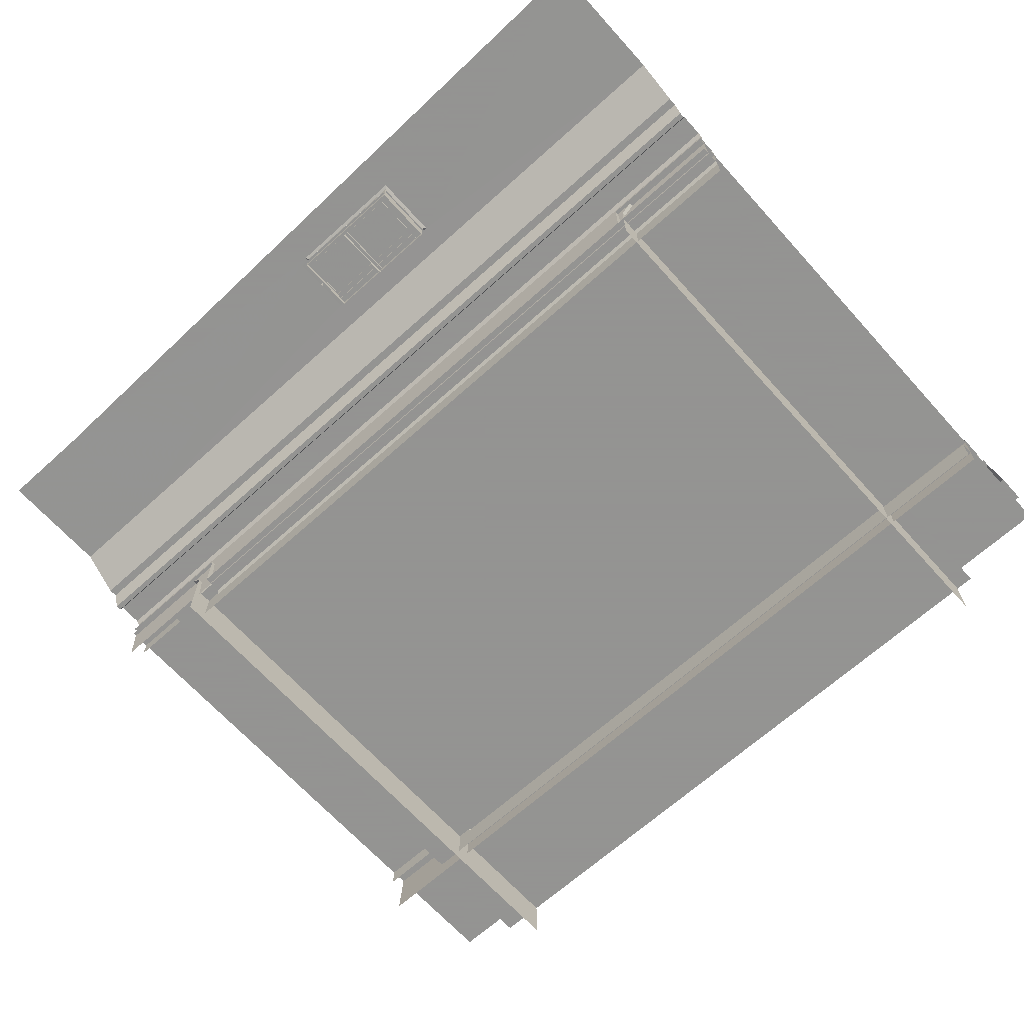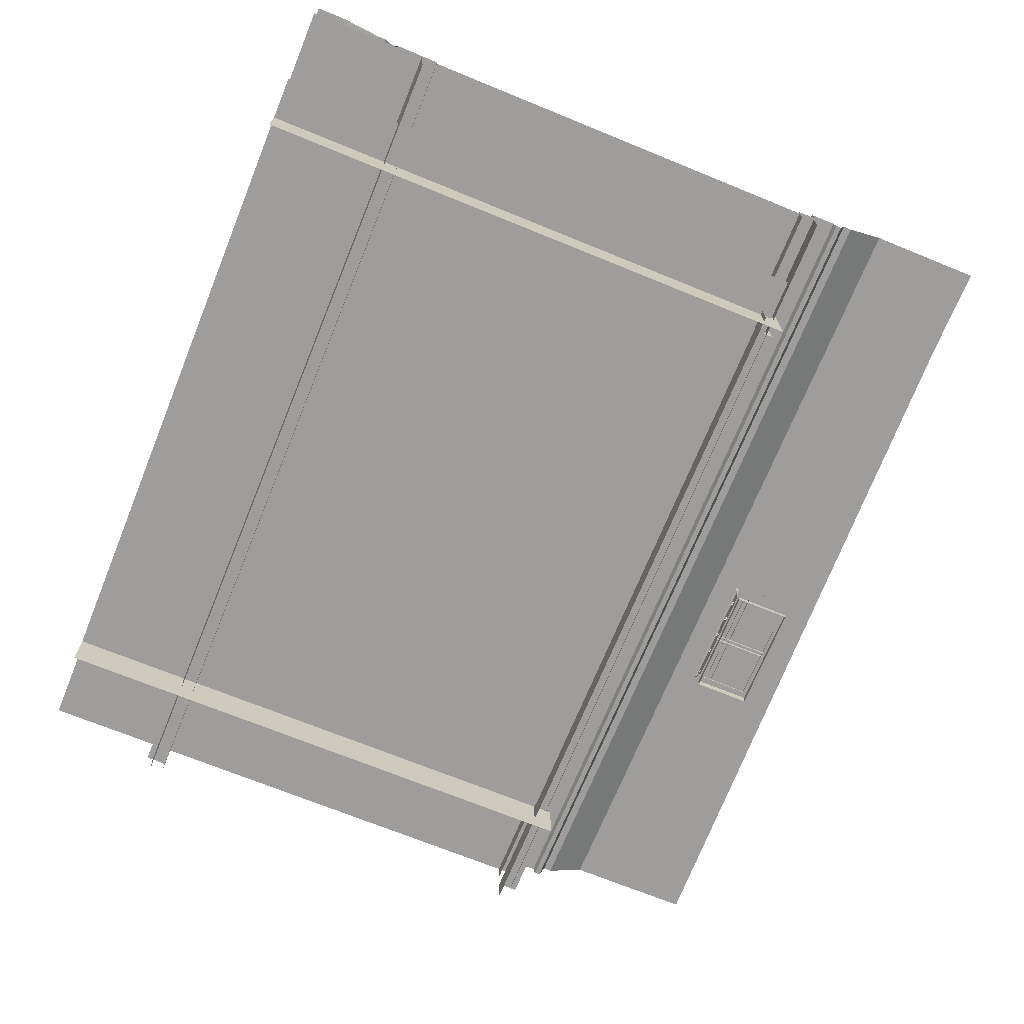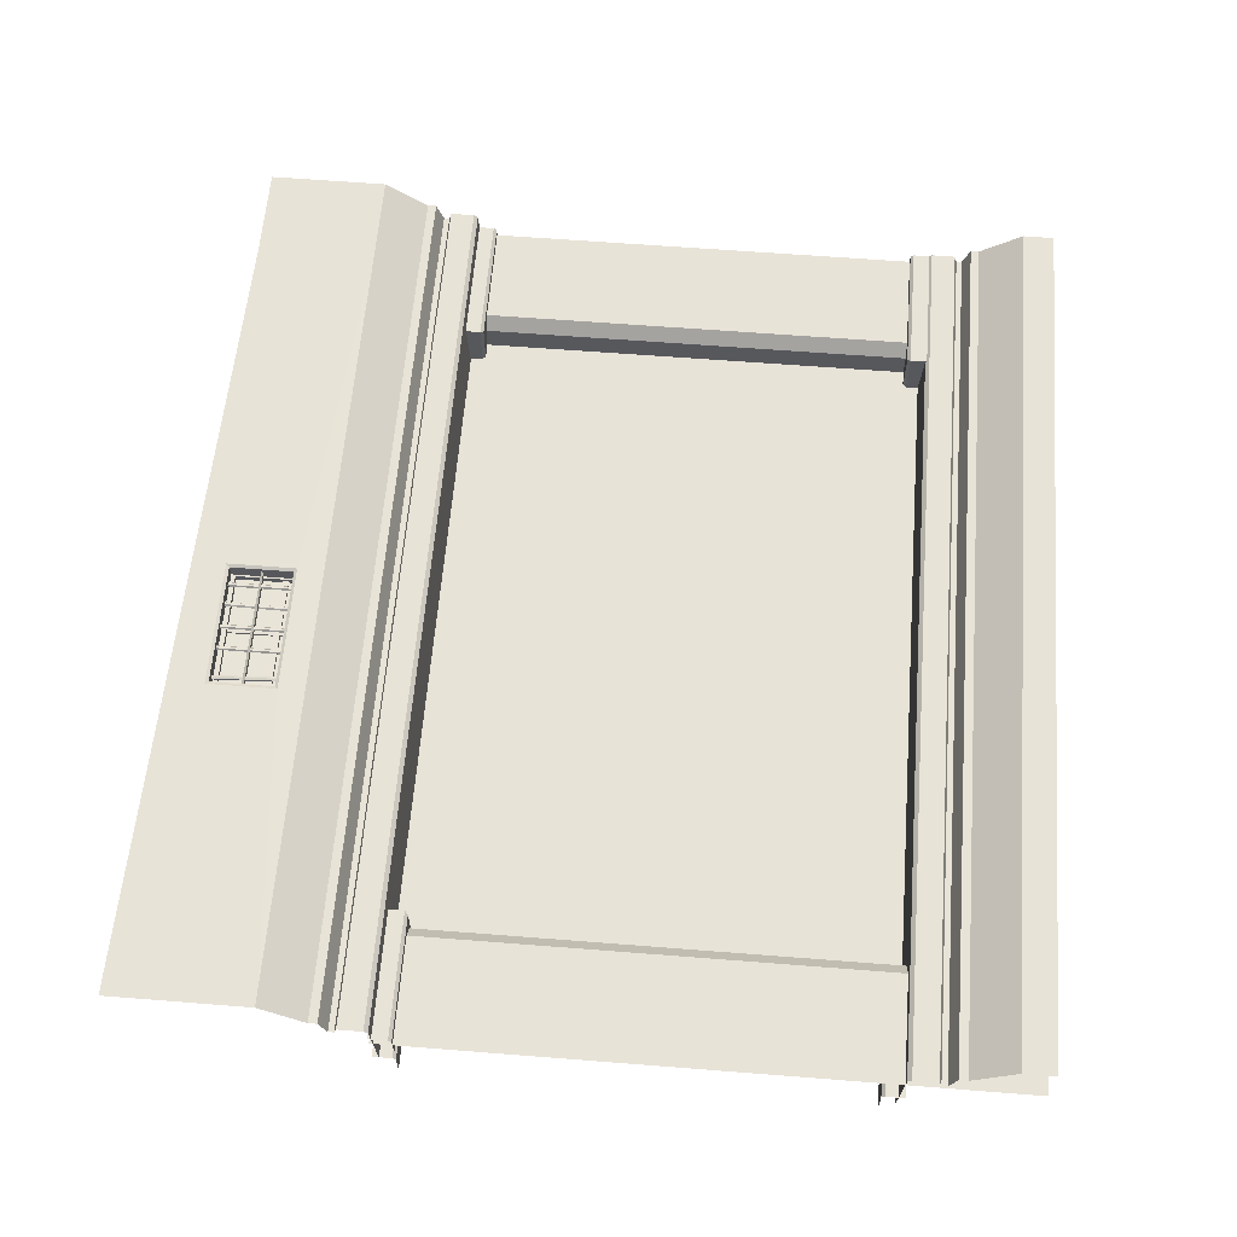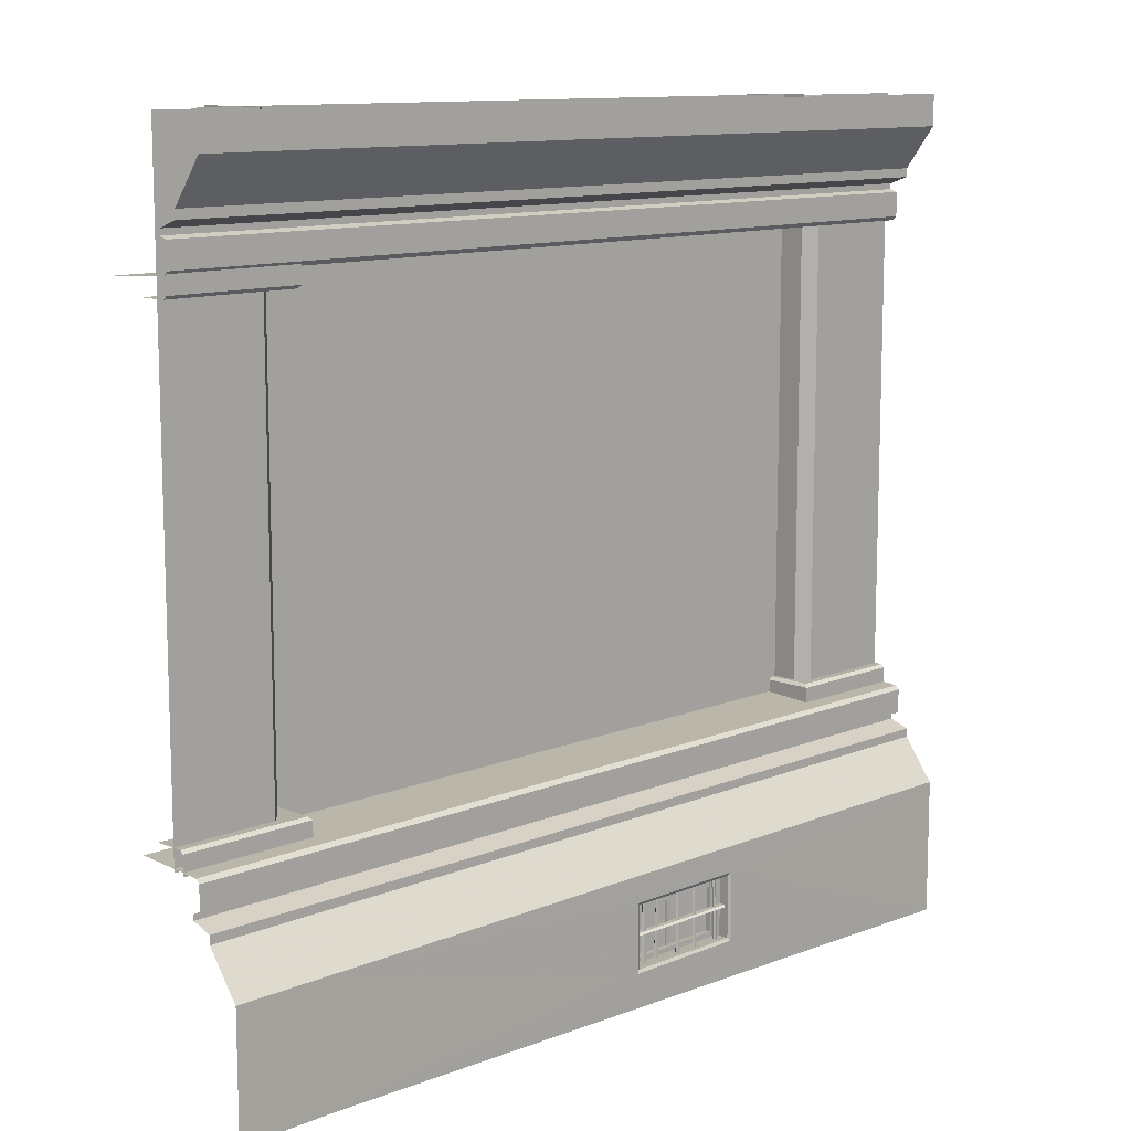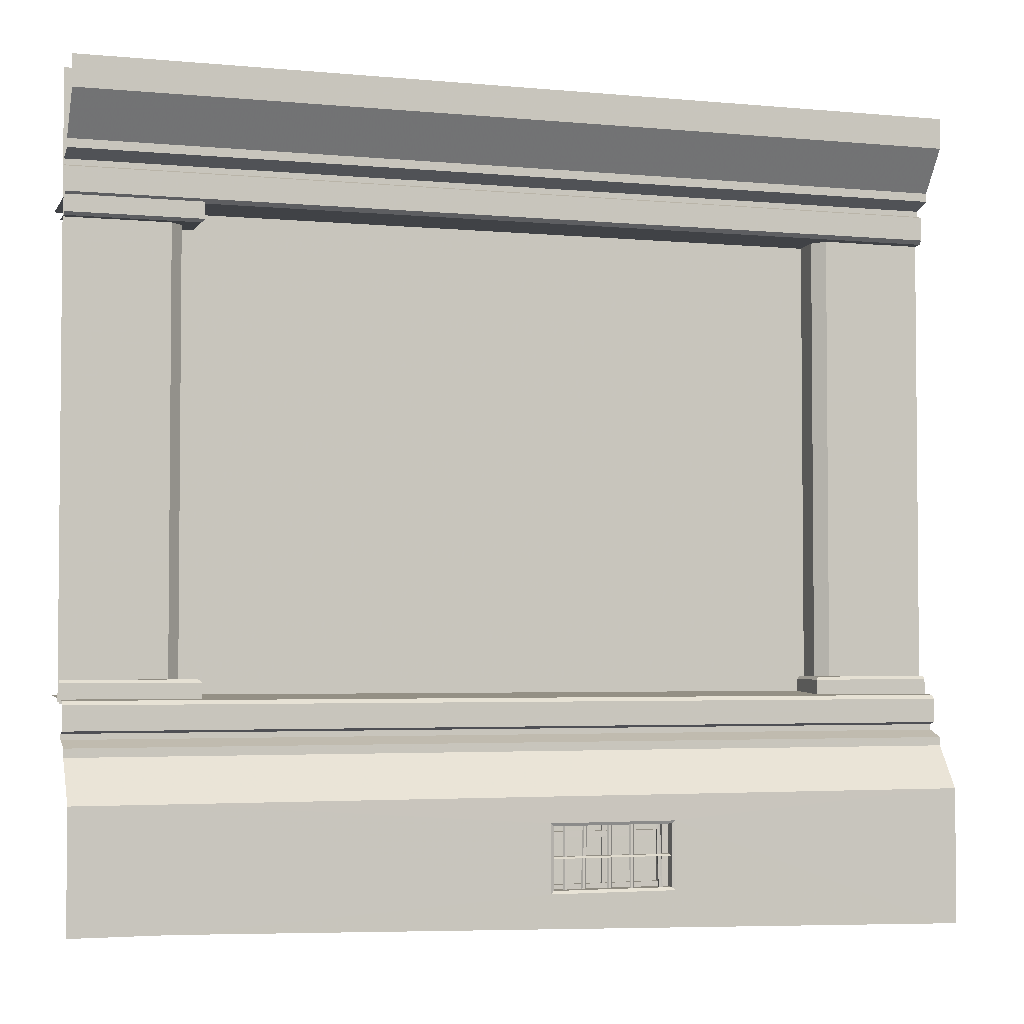
<metadata>
{"format":"obj","ext":"obj","renderer":"f3d","projection":"perspective","resolution":1024,"background":"white","views":[{"elev":-66.9,"azim":42.1,"up":"+Z"},{"elev":-70.6,"azim":-112.2,"up":"+Z"},{"elev":61.5,"azim":94.6,"up":"+Z"},{"elev":11.3,"azim":-45.2,"up":"+Y"},{"elev":-3.2,"azim":-18.0,"up":"+Y"}]}
</metadata>
<code>
g
v 4504 853.3 -5036
v 4504 830.7 -5036
v 4504 826.9 -5040
v 4504 826.9 -5075
v 3604 853.3 -5036
v 3604 830.7 -5036
v 3600 826.9 -5040
v 3576 826.9 -5075
v 3604 853.3 -4977
v 3604 830.7 -4977
v 3600 826.9 -4980
v 3576 826.9 -5016
v 4373 274.5 -5036
v 4373 274.5 -4977
v 4373 297.2 -4977
v 4373 297.2 -5036
v 4377 300.9 -4980
v 4377 300.9 -5040
v 4401 300.9 -5016
v 4401 300.9 -5075
v 4504 297.2 -5036
v 4504 274.5 -5036
v 4504 300.9 -5040
v 4504 300.9 -5075
v 3568 275.6 -4991
v 3582 275.6 -5005
v 3582 275.6 -5093
v 4383 275.6 -5093
v 4383 275.6 -5005
v 4397 275.6 -4991
v 3604 297.2 -5036
v 3604 274.5 -5036
v 3600 300.9 -5040
v 3604 297.2 -4977
v 3604 274.5 -4977
v 3600 300.9 -4980
v 3576 300.9 -5016
v 3576 300.9 -5075
v 4504 282.7 -5040
v 4504 277.9 -4957
v 4504 273.1 -4952
v 4504 244.2 -4952
v 4504 241.3 -4962
v 4504 234.5 -4962
v 4504 226 -4938
v 4504 215.7 -4938
v 4504 164.8 -4901
v 4504 1.117 -4901
v 3558 282.7 -5040
v 3558 277.9 -4957
v 3558 22.11 -4901
v 3999 52.33 -4901
v 3999 133.9 -4901
v 3558 164.8 -4901
v 4153 133.9 -4901
v 4150 130.3 -4903
v 4150 55.94 -4903
v 4153 52.33 -4901
v 4003 55.94 -4903
v 4003 130.3 -4903
v 4150 130.3 -4935
v 4150 55.94 -4935
v 4003 55.94 -4935
v 4003 130.3 -4935
v 4148 54.47 -4926
v 4148 132.3 -4926
v 3999 132.3 -4926
v 3999 54.47 -4927
v 3558 244.2 -4952
v 3558 273.1 -4952
v 3558 241.3 -4962
v 3558 234.5 -4962
v 3558 226 -4938
v 3558 215.7 -4938
v 3528 285.4 -5035
v 4406 285.4 -5035
v 4018 54.89 -4910
v 4018 132.3 -4910
v 4017 132.3 -4912
v 4017 54.89 -4912
v 4021 54.89 -4910
v 4021 132.3 -4910
v 4023 54.89 -4912
v 4023 132.3 -4912
v 4021 54.89 -4914
v 4021 132.3 -4914
v 4018 132.3 -4914
v 4018 54.89 -4914
v 4045 54.89 -4914
v 4046 132.3 -4913
v 4044 132.3 -4913
v 4042 54.89 -4914
v 4046 54.89 -4916
v 4048 132.3 -4914
v 4045 54.89 -4917
v 4047 132.3 -4916
v 4041 54.89 -4916
v 4042 132.3 -4915
v 4044 132.3 -4916
v 4042 54.89 -4918
v 4073 54.89 -4910
v 4073 132.3 -4910
v 4072 132.3 -4911
v 4072 54.89 -4911
v 4076 54.89 -4910
v 4076 132.3 -4910
v 4077 54.89 -4911
v 4077 132.3 -4911
v 4076 54.89 -4913
v 4076 132.3 -4913
v 4073 132.3 -4913
v 4073 54.89 -4913
v 4101 54.89 -4909
v 4101 132.3 -4909
v 4099 132.3 -4911
v 4099 54.89 -4911
v 4104 54.89 -4909
v 4104 132.3 -4909
v 4105 54.89 -4911
v 4105 132.3 -4911
v 4103 54.89 -4913
v 4103 132.3 -4913
v 4101 132.3 -4913
v 4101 54.89 -4913
v 4141 54.89 -4911
v 4138 132.3 -4911
v 4136 132.3 -4911
v 4139 54.89 -4911
v 4141 54.89 -4913
v 4138 132.3 -4913
v 4139 54.89 -4914
v 4136 132.3 -4915
v 4137 54.89 -4912
v 4133 132.3 -4912
v 4134 132.3 -4914
v 4137 54.89 -4914
v 3993 92.98 -4917
v 4152 92.97 -4916
v 4152 91.86 -4912
v 3993 91.86 -4913
v 4152 92.18 -4906
v 3993 92.18 -4908
v 4152 94.24 -4909
v 3993 94.24 -4910
v 4152 94.5 -4914
v 3993 94.5 -4916
v 4070 132.3 -4923
v 4069 132.3 -4930
v 4069 60.64 -4931
v 4070 60.47 -4924
v 4141 122.1 -4922
v 4001 122.3 -4924
v 4001 115.5 -4924
v 4141 115.3 -4922
v 4141 122.4 -4928
v 4001 122.6 -4929
v 4001 115.2 -4929
v 4141 115.1 -4928
v 4142 132.3 -4915
v 4142 132.3 -4923
v 4142 56.52 -4923
v 4142 56.52 -4915
v 4005 61.15 -4919
v 3997 61.15 -4919
v 3997 53.94 -4919
v 4005 53.94 -4919
v 4148 61.91 -4920
v 4139 61.91 -4920
v 4139 54.69 -4920
v 4148 54.69 -4920
v 4139 132.3 -4920
v 4139 132.3 -4928
v 4139 61.91 -4928
v 4004 61.15 -4927
v 4075 60.47 -4924
v 4075 132.3 -4923
v 4075 60.64 -4931
v 4075 132.3 -4930
v 3992 55.92 -4914
v 4002 55.92 -4914
v 4002 132.3 -4914
v 3992 132.3 -4914
v 4151 56.52 -4915
v 4151 132.3 -4915
v 4001 55.92 -4922
v 4001 132.3 -4922
v 4005 132.3 -4919
v 3997 132.3 -4919
v 4148 132.3 -4920
v 4004 132.3 -4927
v 4504 830.7 -5036
v 4504 826.9 -5040
v 3604 853.3 -5036
v 3604 830.7 -5036
v 3604 830.7 -5036
v 3604 830.7 -5036
v 3600 826.9 -5040
v 3600 826.9 -5040
v 3604 853.3 -4977
v 3604 830.7 -4977
v 3604 830.7 -4977
v 3604 830.7 -4977
v 3600 826.9 -4980
v 3600 826.9 -4980
v 4373 274.5 -4977
v 4373 297.2 -4977
v 4373 297.2 -4977
v 4373 297.2 -4977
v 4373 297.2 -5036
v 4377 300.9 -4980
v 4377 300.9 -4980
v 4377 300.9 -5040
v 4504 297.2 -5036
v 4504 300.9 -5040
v 3568 275.6 -4991
v 3582 275.6 -5005
v 4383 275.6 -5005
v 4397 275.6 -4991
v 3604 297.2 -5036
v 3604 297.2 -5036
v 3604 297.2 -5036
v 3604 274.5 -5036
v 3600 300.9 -5040
v 3600 300.9 -5040
v 3604 297.2 -4977
v 3604 297.2 -4977
v 3604 297.2 -4977
v 3604 274.5 -4977
v 3600 300.9 -4980
v 3600 300.9 -4980
v 4504 277.9 -4957
v 4504 273.1 -4952
v 4504 244.2 -4952
v 4504 241.3 -4962
v 4504 234.5 -4962
v 4504 226 -4938
v 4504 215.7 -4938
v 4504 164.8 -4901
v 3558 277.9 -4957
v 3999 52.33 -4901
v 3999 52.33 -4901
v 3999 133.9 -4901
v 3999 133.9 -4901
v 3558 164.8 -4901
v 4153 133.9 -4901
v 4153 133.9 -4901
v 4150 130.3 -4903
v 4150 130.3 -4903
v 4150 130.3 -4903
v 4150 55.94 -4903
v 4150 55.94 -4903
v 4150 55.94 -4903
v 4153 52.33 -4901
v 4153 52.33 -4901
v 4003 55.94 -4903
v 4003 55.94 -4903
v 4003 55.94 -4903
v 4003 130.3 -4903
v 4003 130.3 -4903
v 4003 130.3 -4903
v 4150 130.3 -4935
v 4150 55.94 -4935
v 4003 55.94 -4935
v 4003 130.3 -4935
v 3558 244.2 -4952
v 3558 273.1 -4952
v 3558 241.3 -4962
v 3558 234.5 -4962
v 3558 226 -4938
v 3558 215.7 -4938
v 4522 830.7 -5036
v 4522 853.3 -5036
v 4521 826.9 -5075
v 4522 826.9 -5040
v 4522 826.9 -5040
v 4522 830.7 -5036
v 3443 853.3 -4977
v 3443 830.7 -4977
v 3443 826.9 -4980
v 3443 826.9 -5016
v 3443 830.7 -4977
v 3443 826.9 -4980
v 4522 274.5 -4977
v 4522 297.2 -4977
v 4522 297.2 -4977
v 4522 300.9 -4980
v 4522 300.9 -4980
v 4522 300.9 -5016
v 4522 274.5 -5036
v 4522 297.2 -5036
v 4522 300.9 -5039
v 4522 300.9 -5040
v 4522 300.9 -5040
v 4521 300.9 -5075
v 3568 998.8 -4991
v 3443 275.6 -4991
v 3443 998.8 -4991
v 3582 998.8 -5087
v 3582 998.8 -5005
v 3582 998.8 -5005
v 3568 998.8 -4991
v 4383 998.8 -5005
v 4383 998.8 -5093
v 4397 998.8 -4991
v 4383 998.8 -5005
v 3443 297.2 -4977
v 3443 274.5 -4977
v 3443 300.9 -4980
v 3443 297.2 -4977
v 3443 300.9 -5016
v 3443 300.9 -4980
v 4522 275.6 -4991
v 4397 998.8 -4991
v 4522 998.8 -4991
v 4522 846 -5025
v 4522 848.7 -4979
v 3443 848.7 -4979
v 3442 844.7 -5049
v 4522 850.9 -4977
v 4522 853.5 -4974
v 3443 853.5 -4974
v 3443 849.5 -4978
v 4522 910.9 -4960
v 4522 961.1 -4923
v 3443 961.1 -4923
v 3443 910.9 -4960
v 4522 964 -4923
v 3443 964 -4923
v 3443 998.8 -4923
v 4522 998.8 -4923
v 4522 853.5 -4974
v 4522 882.4 -4974
v 3443 882.4 -4974
v 3443 853.5 -4974
v 4522 882.4 -4974
v 4522 885.3 -4984
v 3443 885.3 -4984
v 3443 882.4 -4974
v 4522 885.3 -4984
v 4522 892.1 -4984
v 3443 892.1 -4984
v 3443 885.3 -4984
v 4522 892.1 -4984
v 4522 900.6 -4960
v 3443 900.6 -4960
v 3443 892.1 -4984
v 4522 900.6 -4960
v 4522 910.9 -4960
v 3443 910.9 -4960
v 3443 900.6 -4960
v 4522 962.7 -4923
v 3443 963.5 -4923
v 4522 277.9 -4957
v 4522 282.7 -5040
v 4522 244.2 -4952
v 4522 273.1 -4952
v 4522 241.3 -4962
v 4522 244.2 -4952
v 4522 234.5 -4962
v 4522 241.3 -4962
v 4522 226 -4938
v 4522 234.5 -4962
v 4522 215.7 -4938
v 4522 226 -4938
v 4522 164.8 -4901
v 4522 214.7 -4938
v 4522 273.1 -4952
v 4522 277.8 -4957
v 4522 161.3 -4901
v 4522 164.8 -4901
v 3443 273.1 -4952
v 3443 244.2 -4952
v 3443 244.2 -4952
v 3443 241.3 -4962
v 3443 235.5 -4962
v 3443 234.5 -4962
v 3443 227.3 -4942
v 3443 226 -4938
v 3443 226 -4938
v 3443 215.7 -4938
v 3443 172 -4906
v 3443 164.8 -4901
v 3443 277.9 -4957
v 3443 273.1 -4952
v 3443 164.8 -4901
v 3443 22.11 -4901
v 3442 282.7 -5040
v 3443 277.9 -4957
v 4406 998.8 -5035
v 3528 998.8 -5035
v 3443 215.7 -4938
v 3443 234.5 -4962
v 3443 241.3 -4962
v 4522 0.7626 -4901
v 4522 277.9 -4957
v 4522 215.7 -4938
v 4522 961.1 -4923
v 3443 961.1 -4923
v 4522 848.7 -4979
v 3443 848.7 -4979
v 4521 843.9 -5062
v 3442 843.9 -5062
v 3582 998.8 -5093
v 4522 297.2 -5036
g u2NEBuild1
f 1 193 196 191
f 7 8 4 3
f 195 5 9 201
f 7 203 12 8
f 194 202 204 198
f 197 192 2 6
f 13 14 206 209
f 16 211 212
f 19 20 18 210
f 213 219 222 22
f 214 221 21
f 32 31 225 35
f 220 224 229 227
f 37 36 33 38
f 33 23 24 38
f 39 49 50 231
f 54 52 242
f 47 242 246
f 245 247 251 253
f 254 250 255 241
f 240 59 260 53
f 243 259 248 55
f 56 62 57
f 252 262 63 256
f 257 64 60
f 258 264 61 249
f 65 67 68
f 265 233 41 70
f 69 234 42
f 72 235 43 71
f 268 45 44
f 270 46 236 73
f 74 238 237
f 239 232 40
f 246 48 47
f 48 58 52 51
f 77 79 80
f 81 78 77
f 81 84 82
f 85 84 83
f 80 87 88
f 89 91 92
f 89 94 90
f 93 96 94
f 97 99 100
f 92 98 97
f 101 103 104
f 105 106 102 101
f 107 106 105
f 109 108 107
f 104 111 112
f 113 114 115 116
f 117 118 114 113
f 119 118 117
f 121 122 120 119
f 116 115 123 124
f 128 126 127
f 129 126 125
f 131 132 130 129
f 133 135 136
f 133 127 134
f 140 138 139
f 142 139 141
f 142 143 144
f 144 145 146
f 147 149 150
f 151 152 153 154
f 152 155 156
f 154 153 157 158
f 159 161 162
f 163 164 165 166
f 167 168 169 170
f 168 163 166 169
f 171 173 168
f 163 168 173 174
f 150 175 176 147
f 176 177 178
f 179 180 181 182
f 162 183 184 159
f 180 186 181
f 188 163 187
f 168 167 189 171
f 163 190 187
f 163 174 190
f 164 163 188
f 180 185 186
f 175 177 176
f 171 172 173
f 159 160 161
f 152 151 155
f 147 148 149
f 144 143 145
f 142 141 143
f 140 139 142
f 137 138 140
f 128 127 133
f 133 134 135
f 129 130 126
f 125 126 128
f 119 120 118
f 104 103 111
f 109 110 108
f 107 108 106
f 101 102 103
f 92 91 98
f 97 98 99
f 95 96 93
f 93 94 89
f 89 90 91
f 80 79 87
f 85 86 84
f 83 84 81
f 81 82 78
f 77 78 79
f 58 48 246
f 266 232 239
f 244 238 74
f 269 45 268
f 267 234 69
f 65 66 67
f 257 263 64
f 56 261 62
f 54 242 47
f 51 52 54
f 214 223 221
f 16 207 211
f 1 191 271 272
f 273 274 3 4
f 275 276 2 192
f 200 199 277 278
f 203 279 280 12
f 10 281 282 11
f 205 283 284 208
f 15 285 286 17
f 287 288 19 210
f 213 22 289 290
f 214 291 292
f 293 294 24 23
f 295 297 296 25
f 216 298 299
f 300 301 215 26
f 302 303 28 217
f 218 304 305 29
f 228 34 306 307
f 226 230 308 309
f 310 311 36 37
f 312 314 313 30
f 317 318 315 316
f 321 322 319 320
f 323 324 325 326
f 327 330 329 328
f 333 334 331 332
f 337 338 335 336
f 341 342 339 340
f 345 346 343 344
f 349 350 347 348
f 328 352 351 327
f 39 231 353 354
f 355 356 41 233
f 357 358 42 234
f 359 360 43 235
f 361 362 44 45
f 363 364 236 46
f 365 366 237 238
f 367 368 40 232
f 47 369 370
f 70 371 372 265
f 69 373 374 267
f 72 375 376
f 269 377 378
f 73 379 380 270
f 244 381 382
f 266 239 383 384
f 385 386 51 54
f 50 49 387 388
f 75 76 389 390
f 244 74 391 381
f 269 268 392 377
f 71 393 375 72
f 48 394 369 47
f 368 395 40
f 366 396 237
f 352 398 397 351
f 322 400 399 319
f 401 315 318 402
f 216 27 403 298
f 214 21 404 291

</code>
